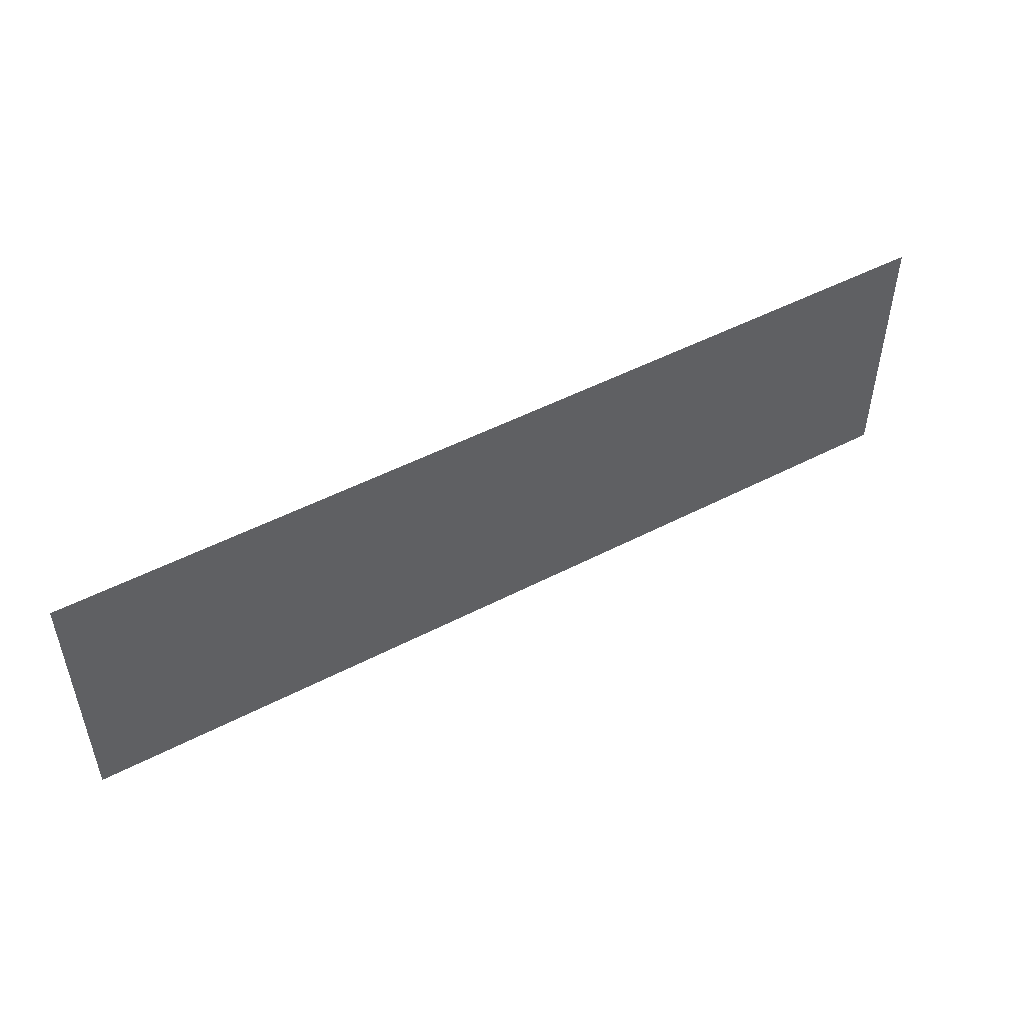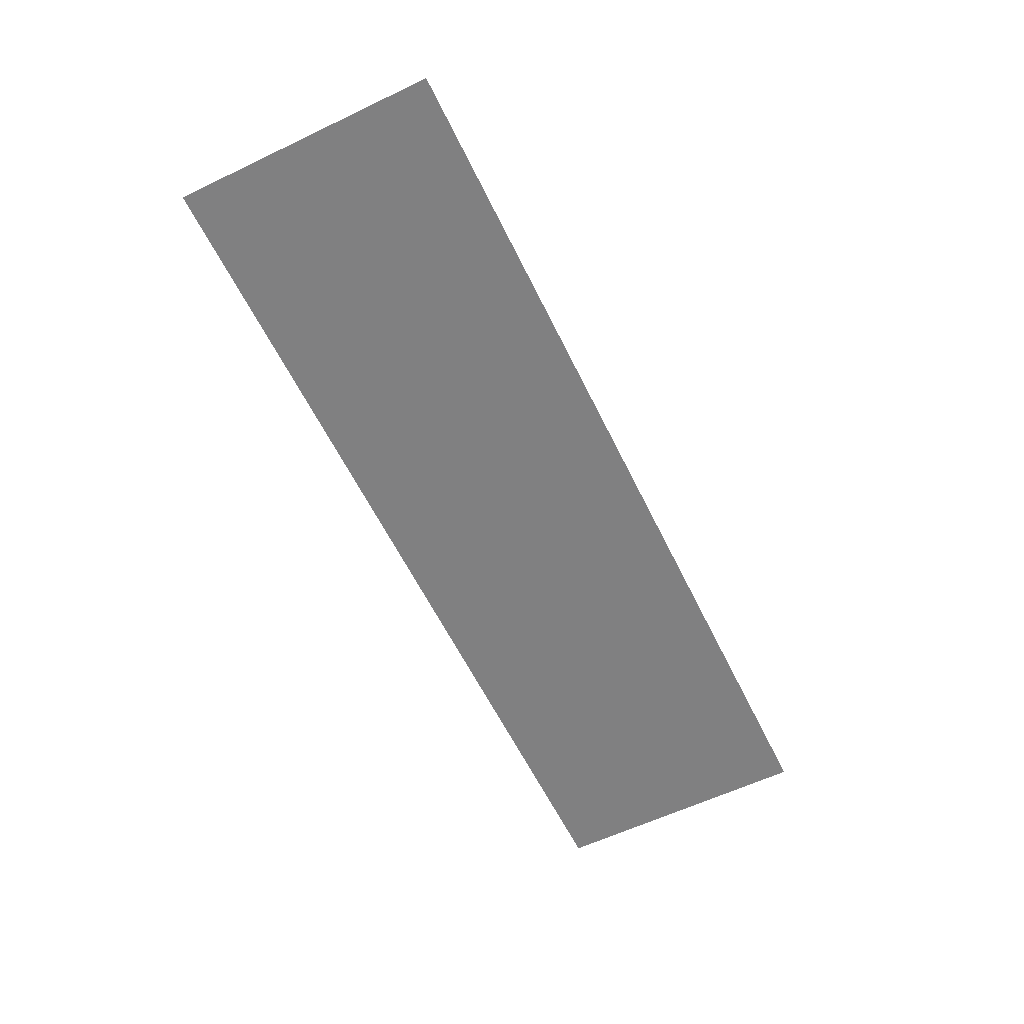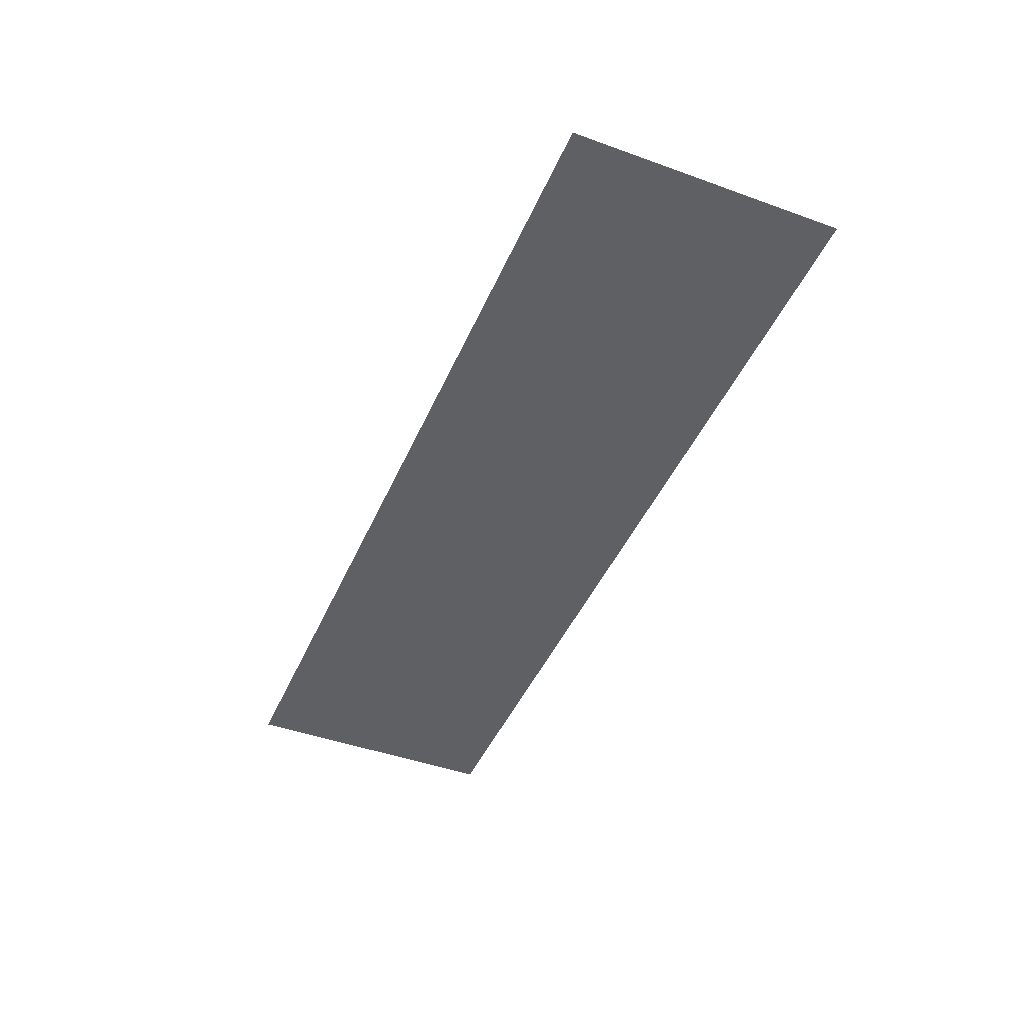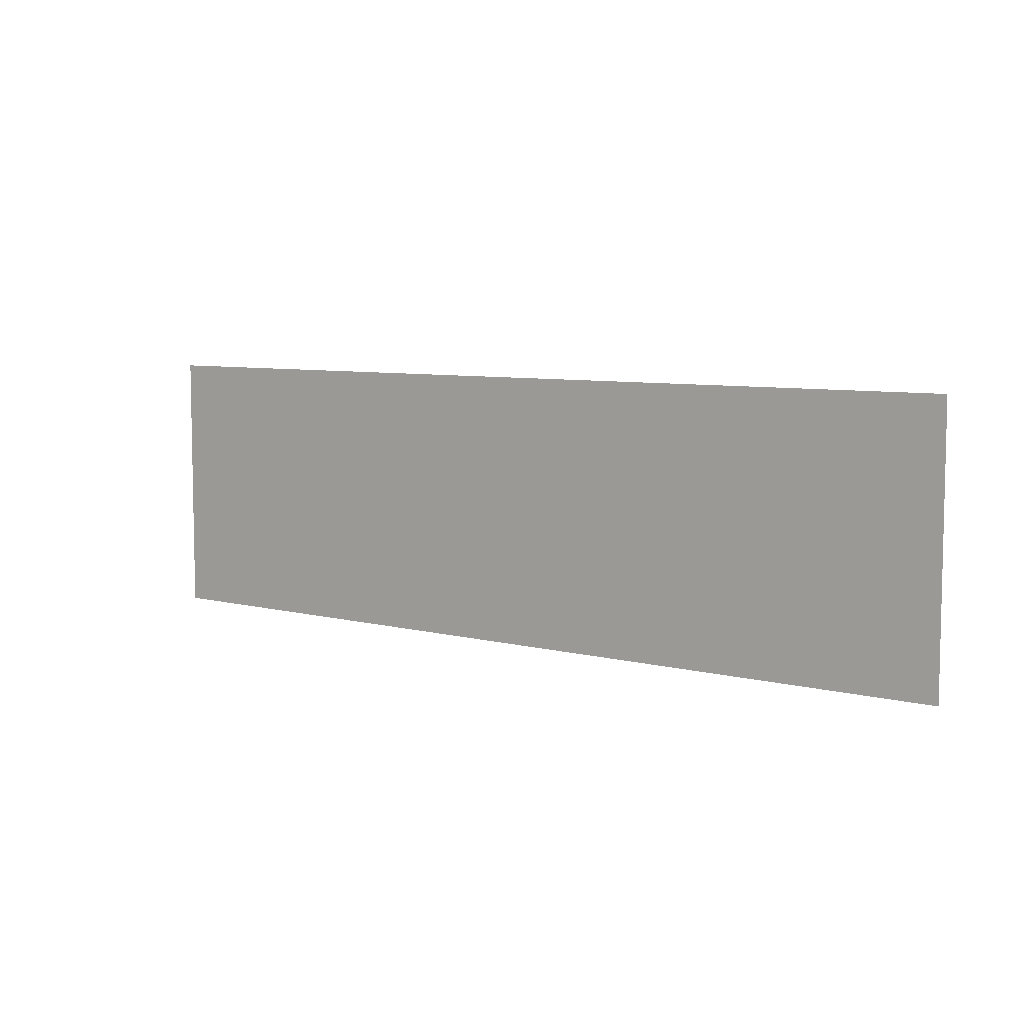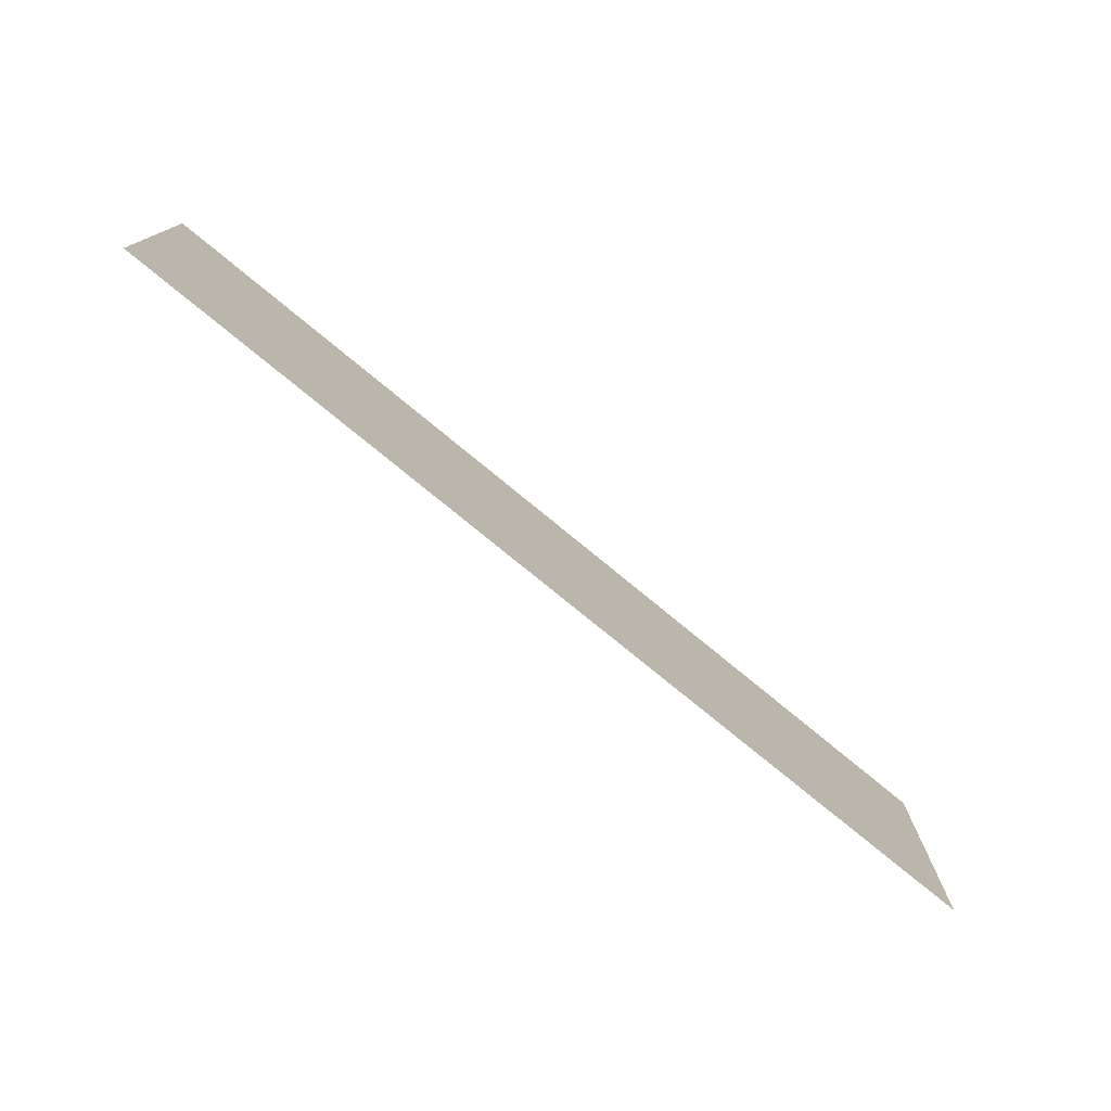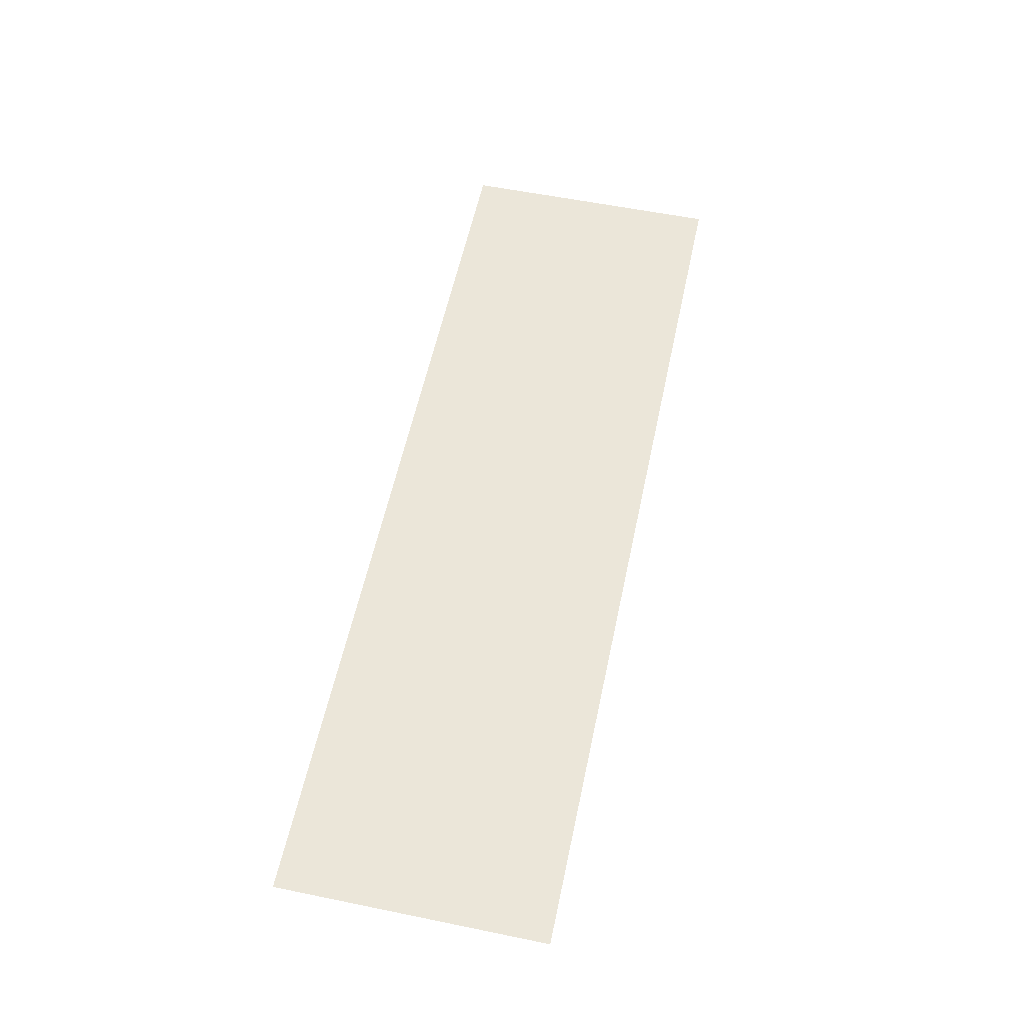
<metadata>
{"format":"obj","ext":"obj","renderer":"f3d","projection":"perspective","resolution":1024,"background":"white","views":[{"elev":49.7,"azim":-29.8,"up":"+Y"},{"elev":-60.2,"azim":-64.0,"up":"+Z"},{"elev":-44.8,"azim":67.3,"up":"+Z"},{"elev":7.0,"azim":37.2,"up":"+Y"},{"elev":-76.3,"azim":-39.5,"up":"+Y"},{"elev":57.4,"azim":102.0,"up":"+Z"}]}
</metadata>
<code>
g [mouth] mouth
v 0.6 -0.175 0
v 0.6 0.175 0
v -0.6 0.175 0
v -0.6 -0.175 0
g [mouth] mouth_0
f 1 4 2
f 2 4 3

</code>
